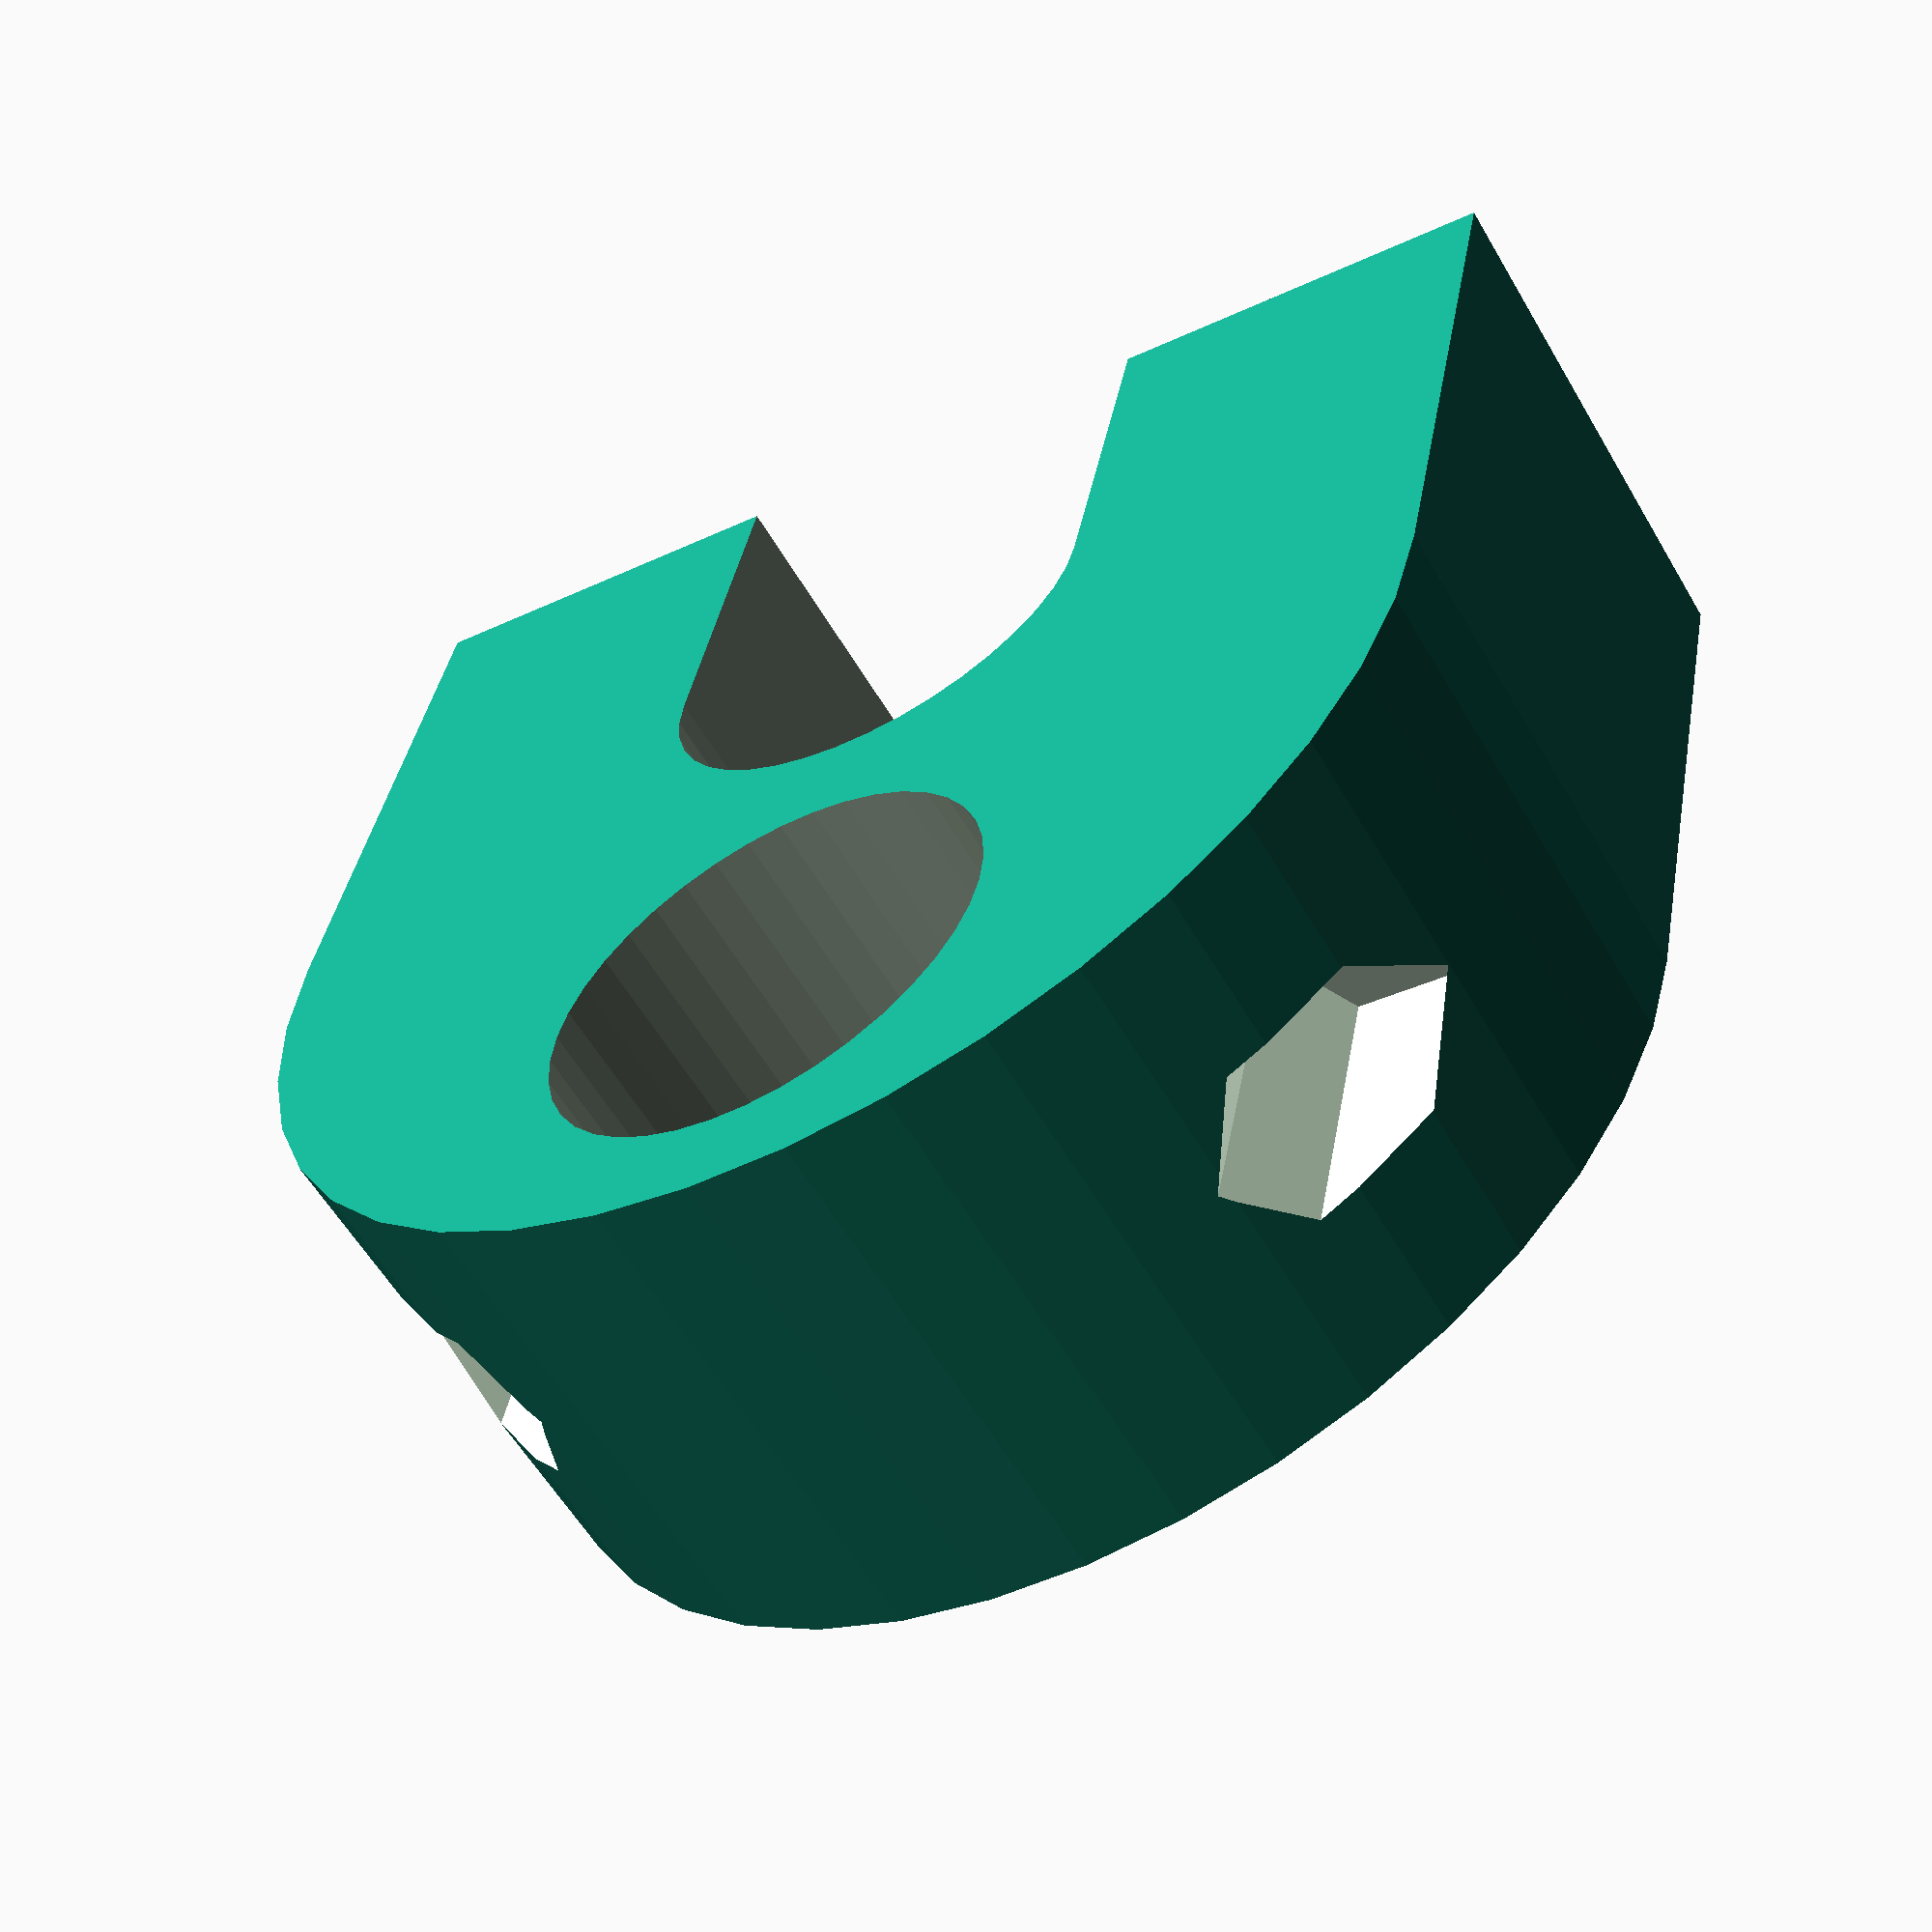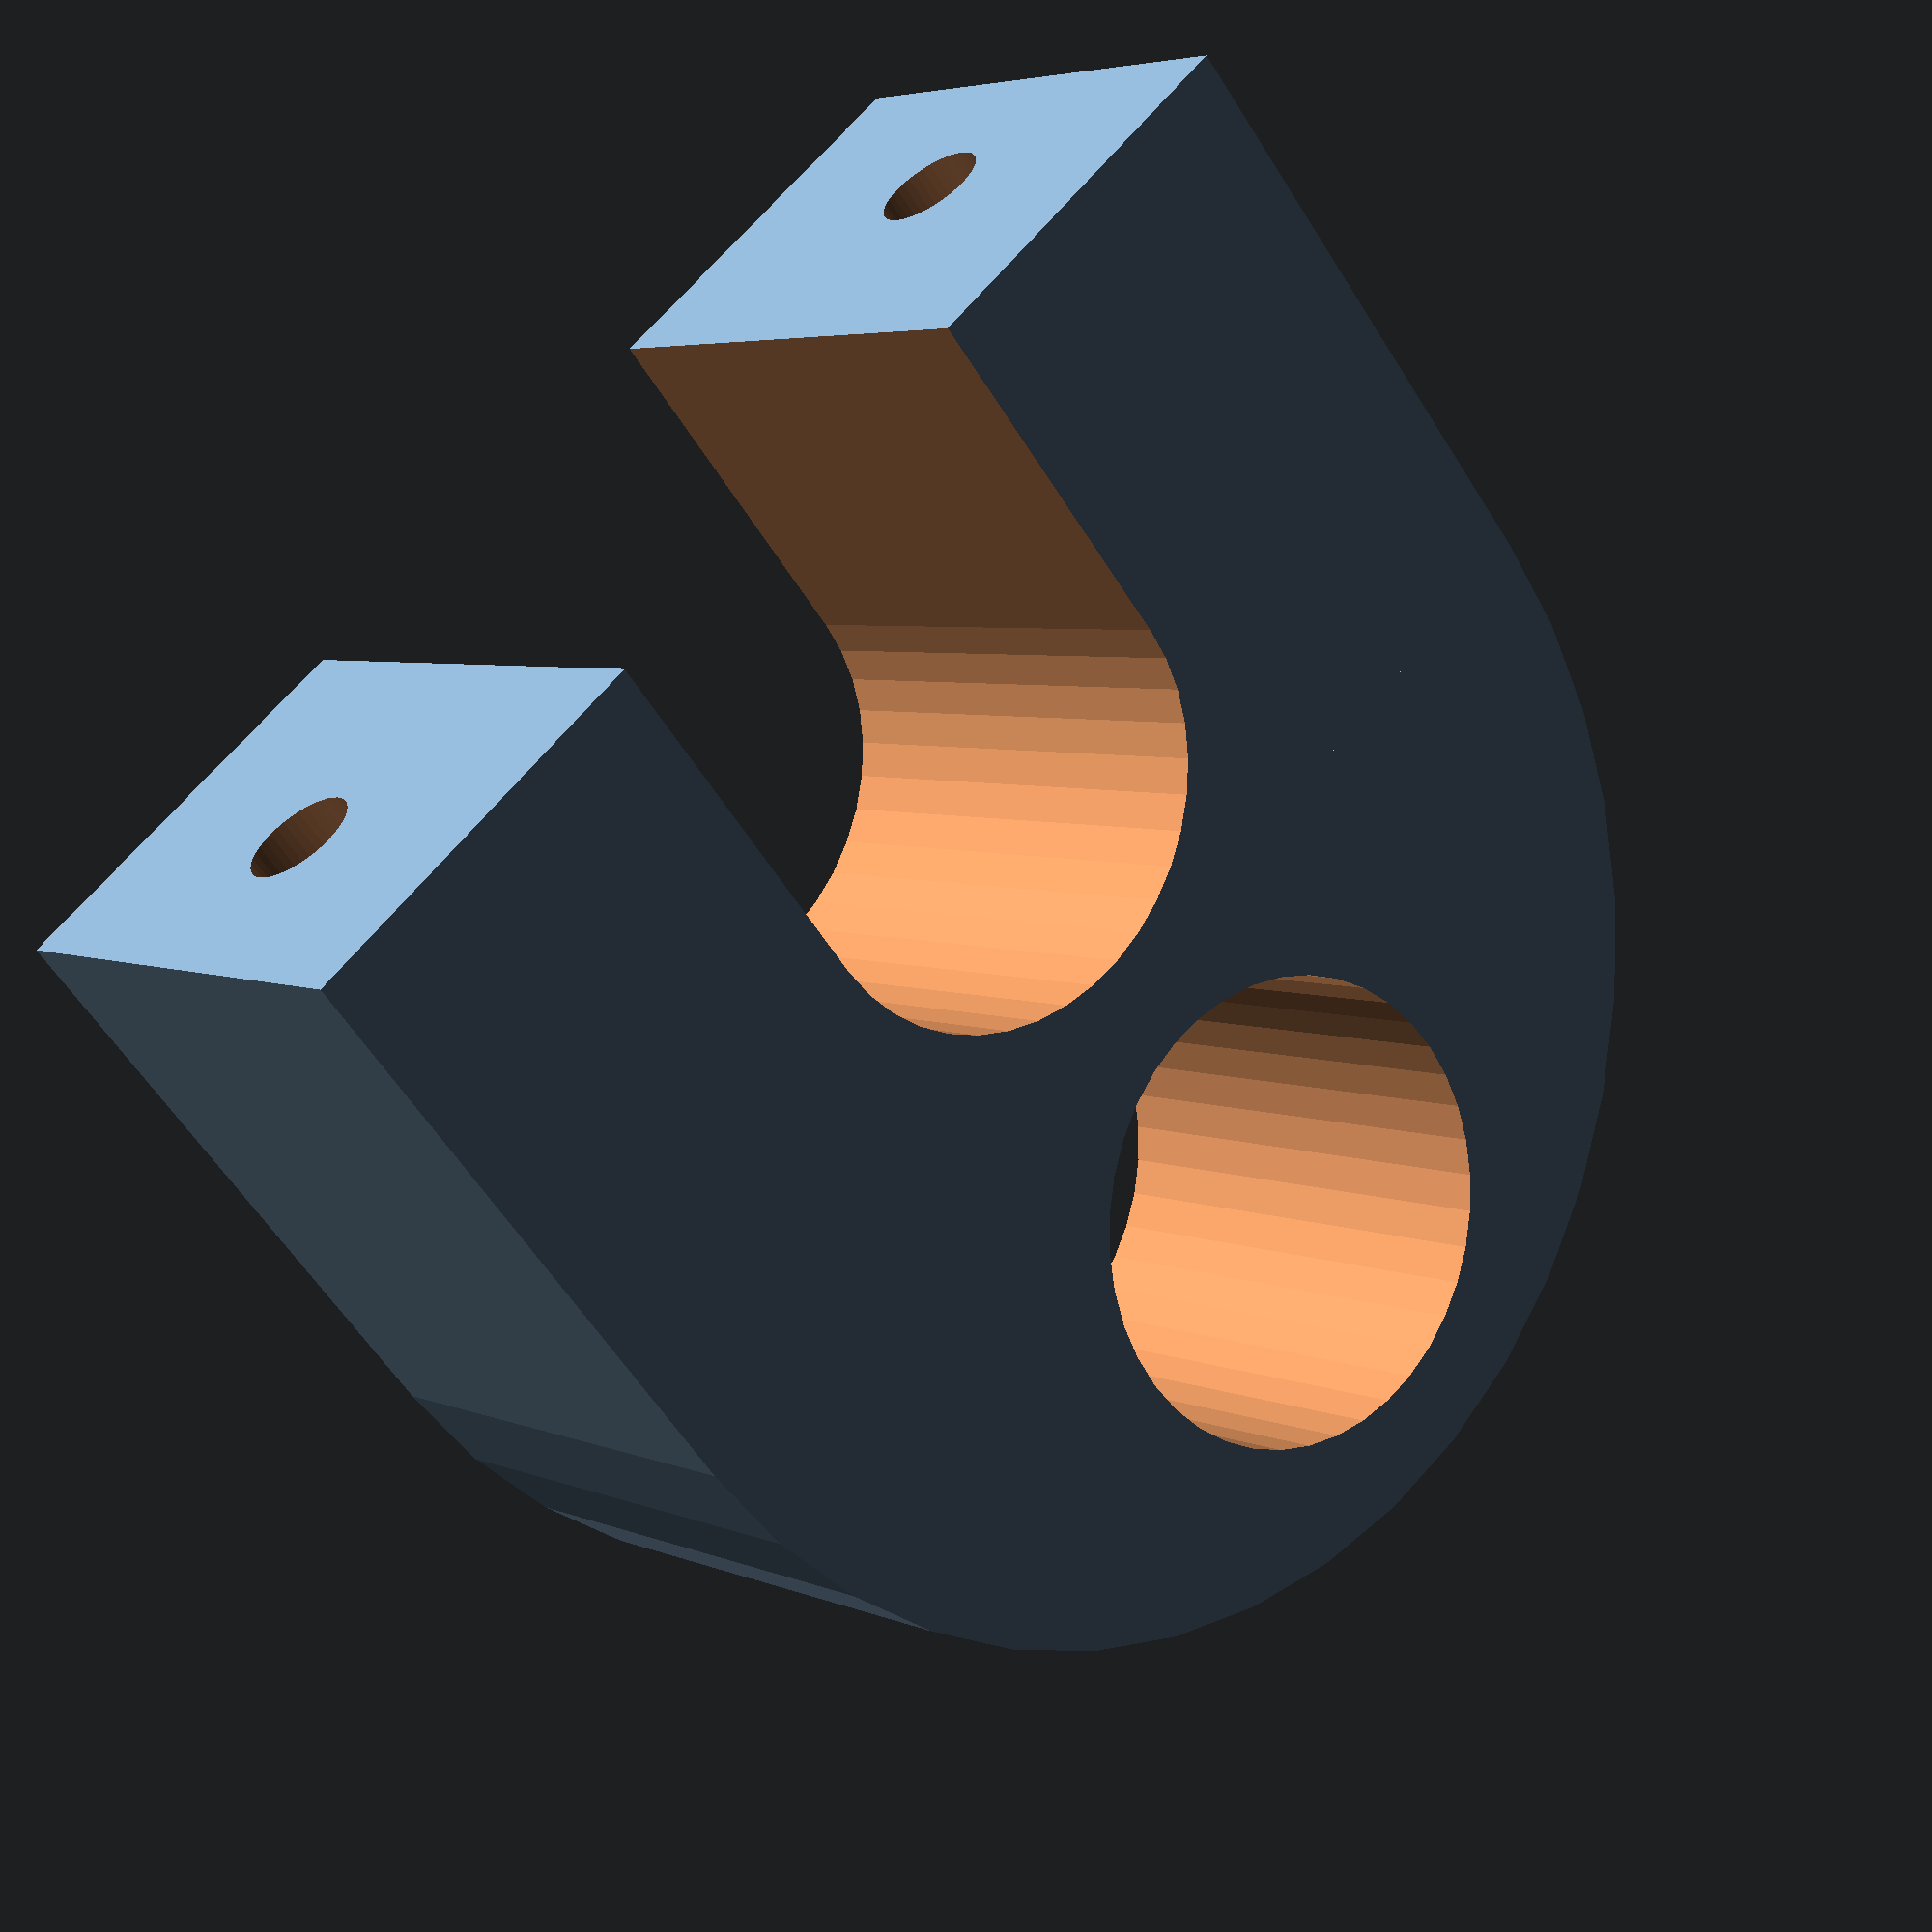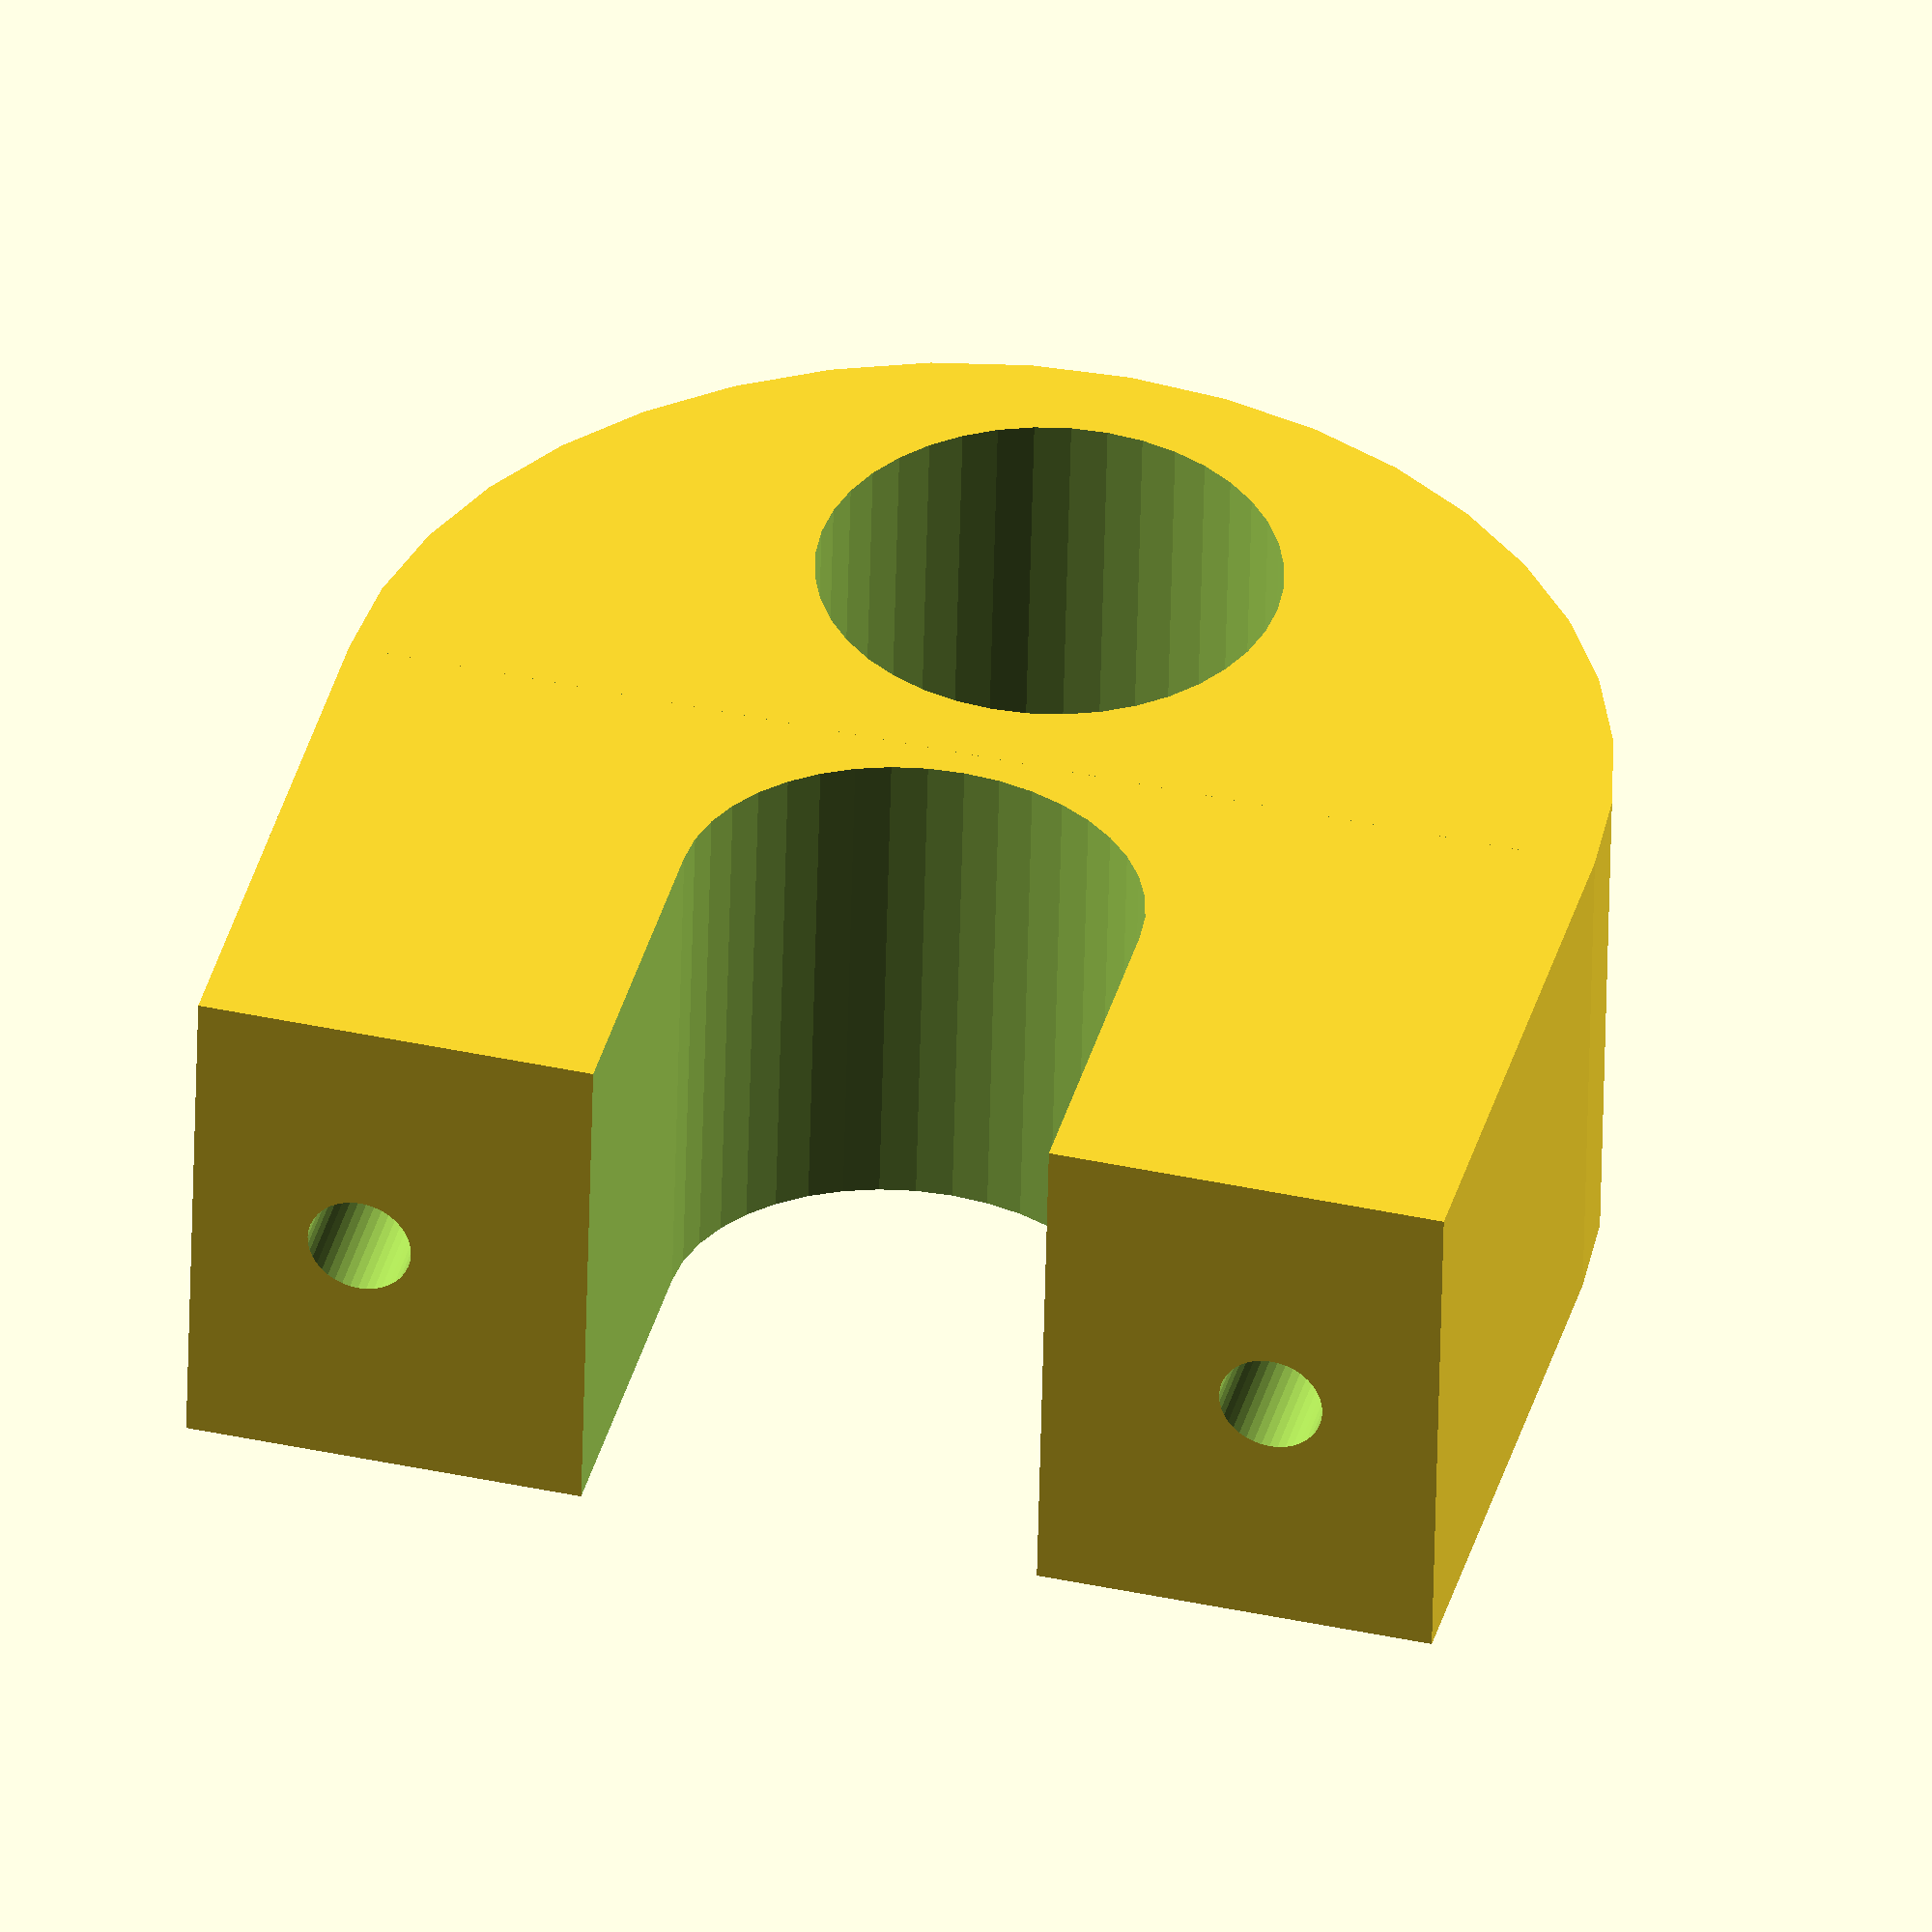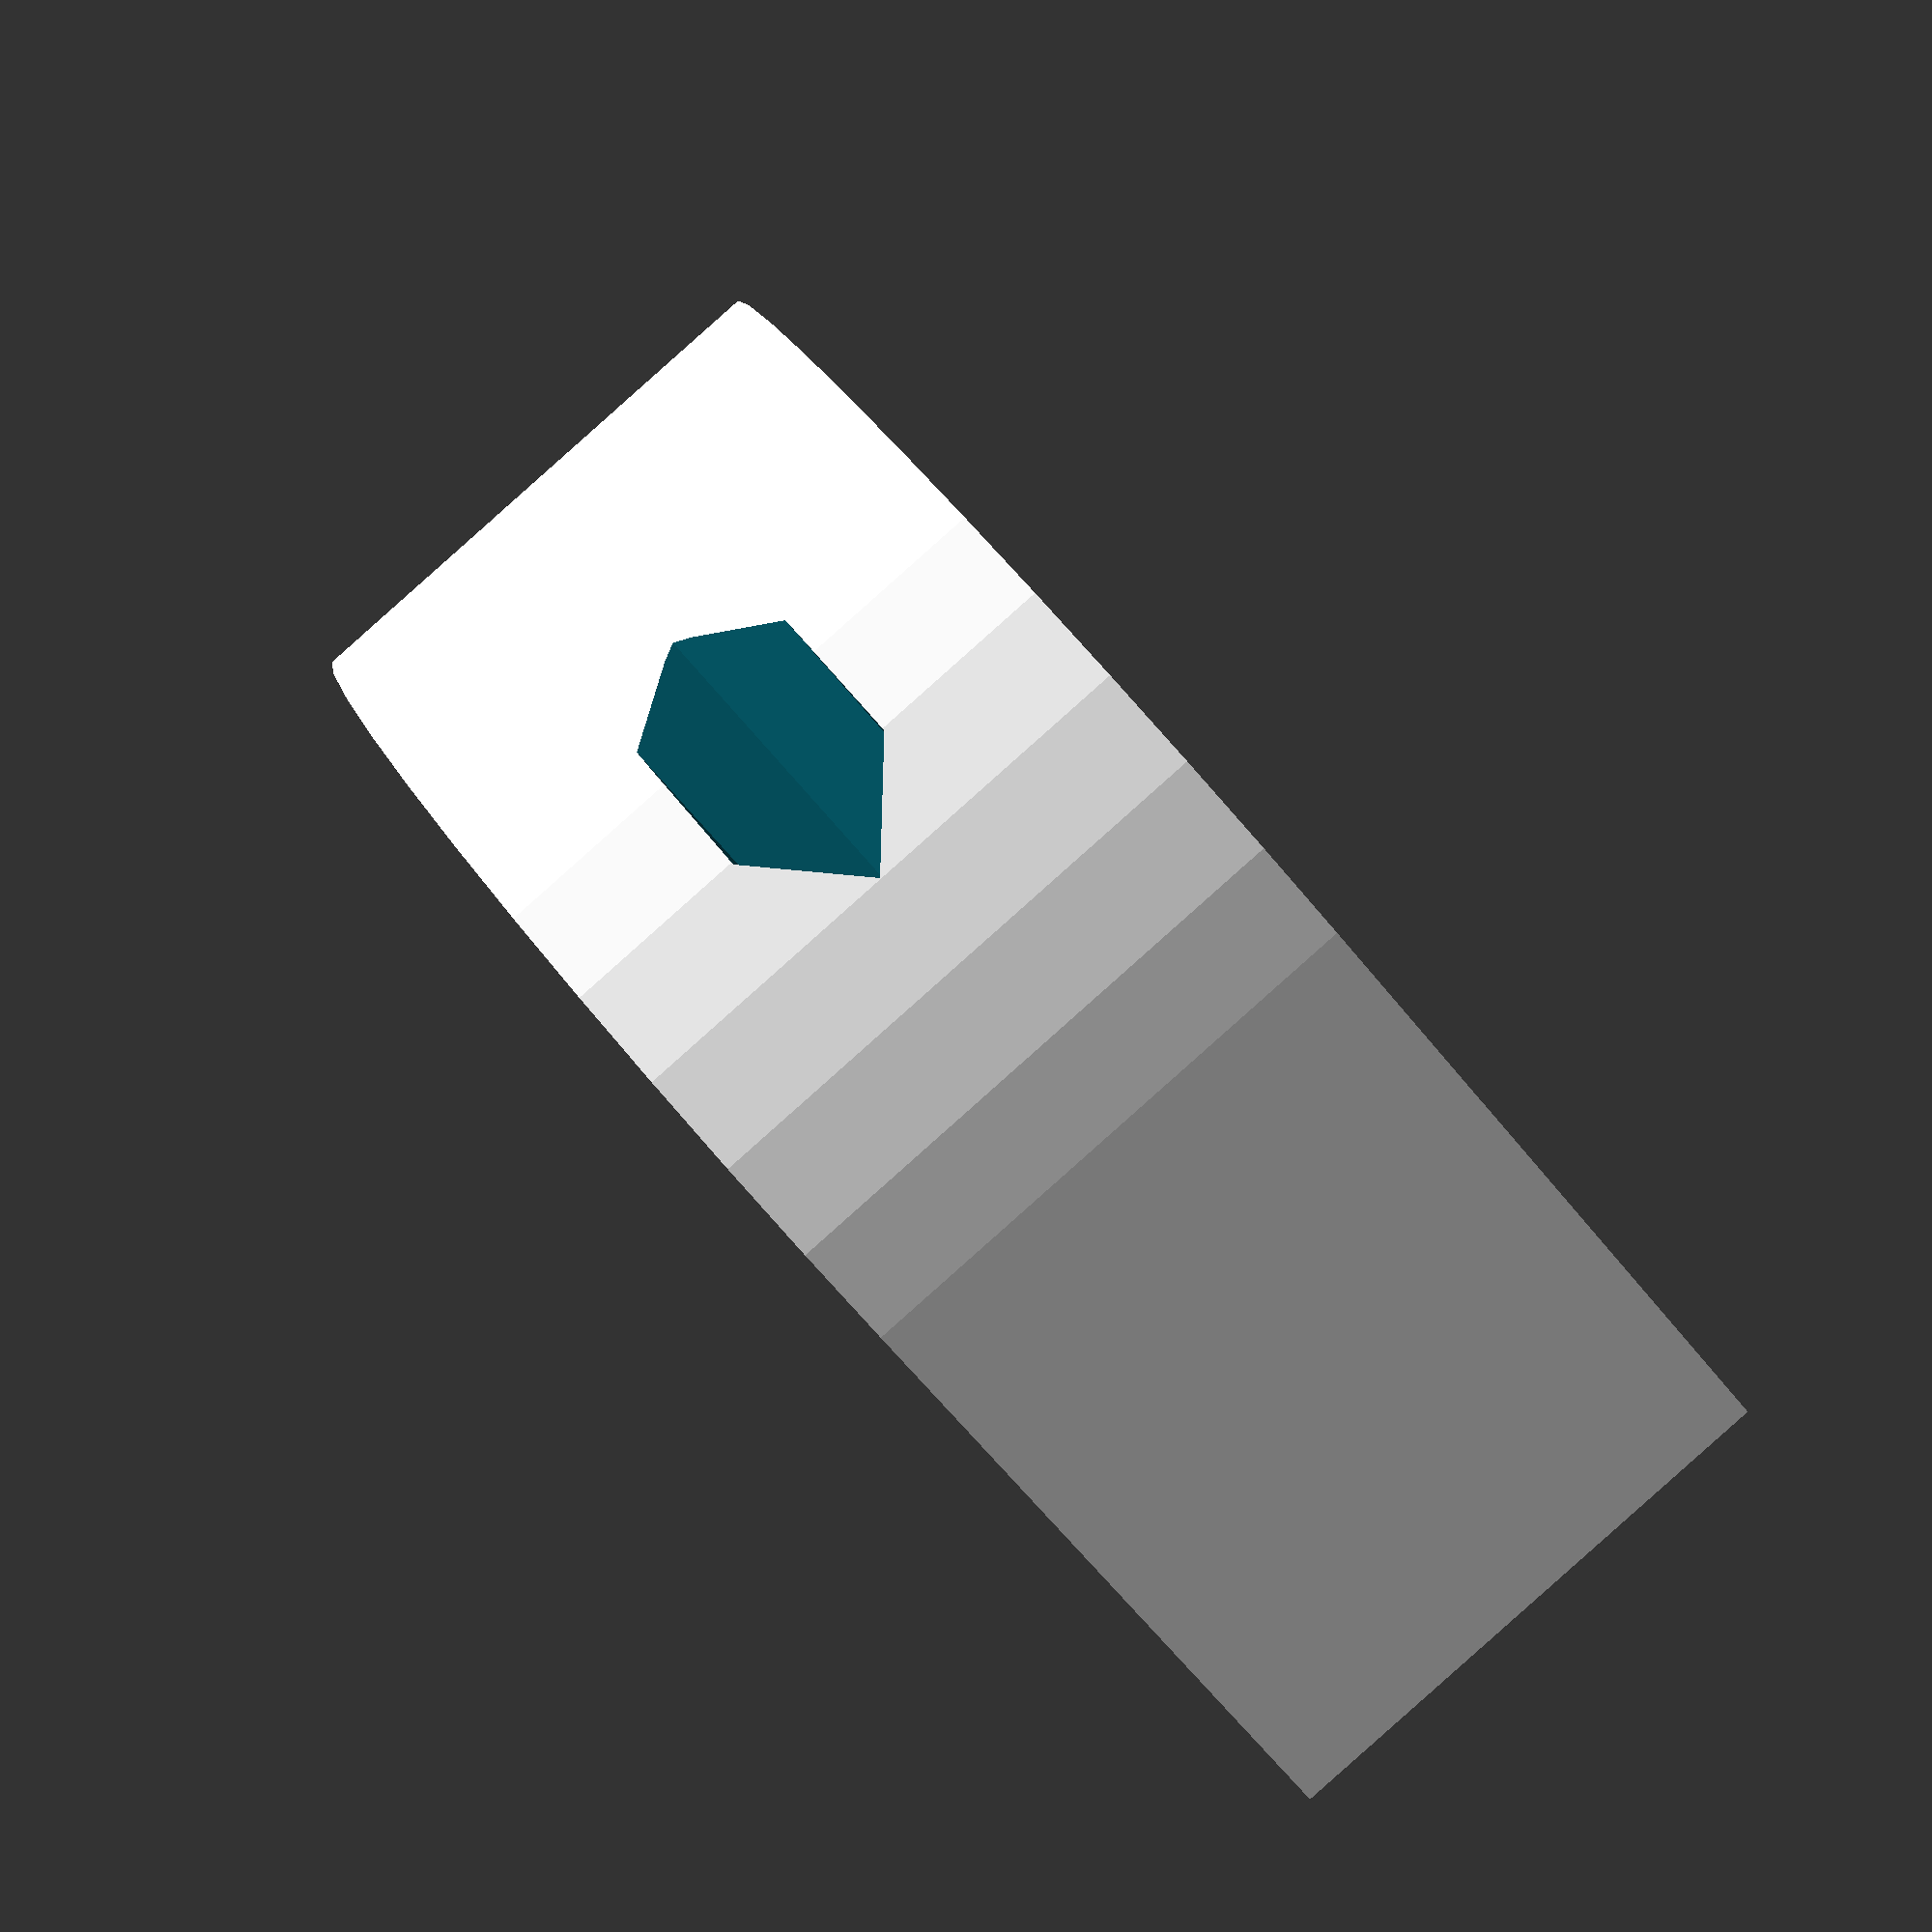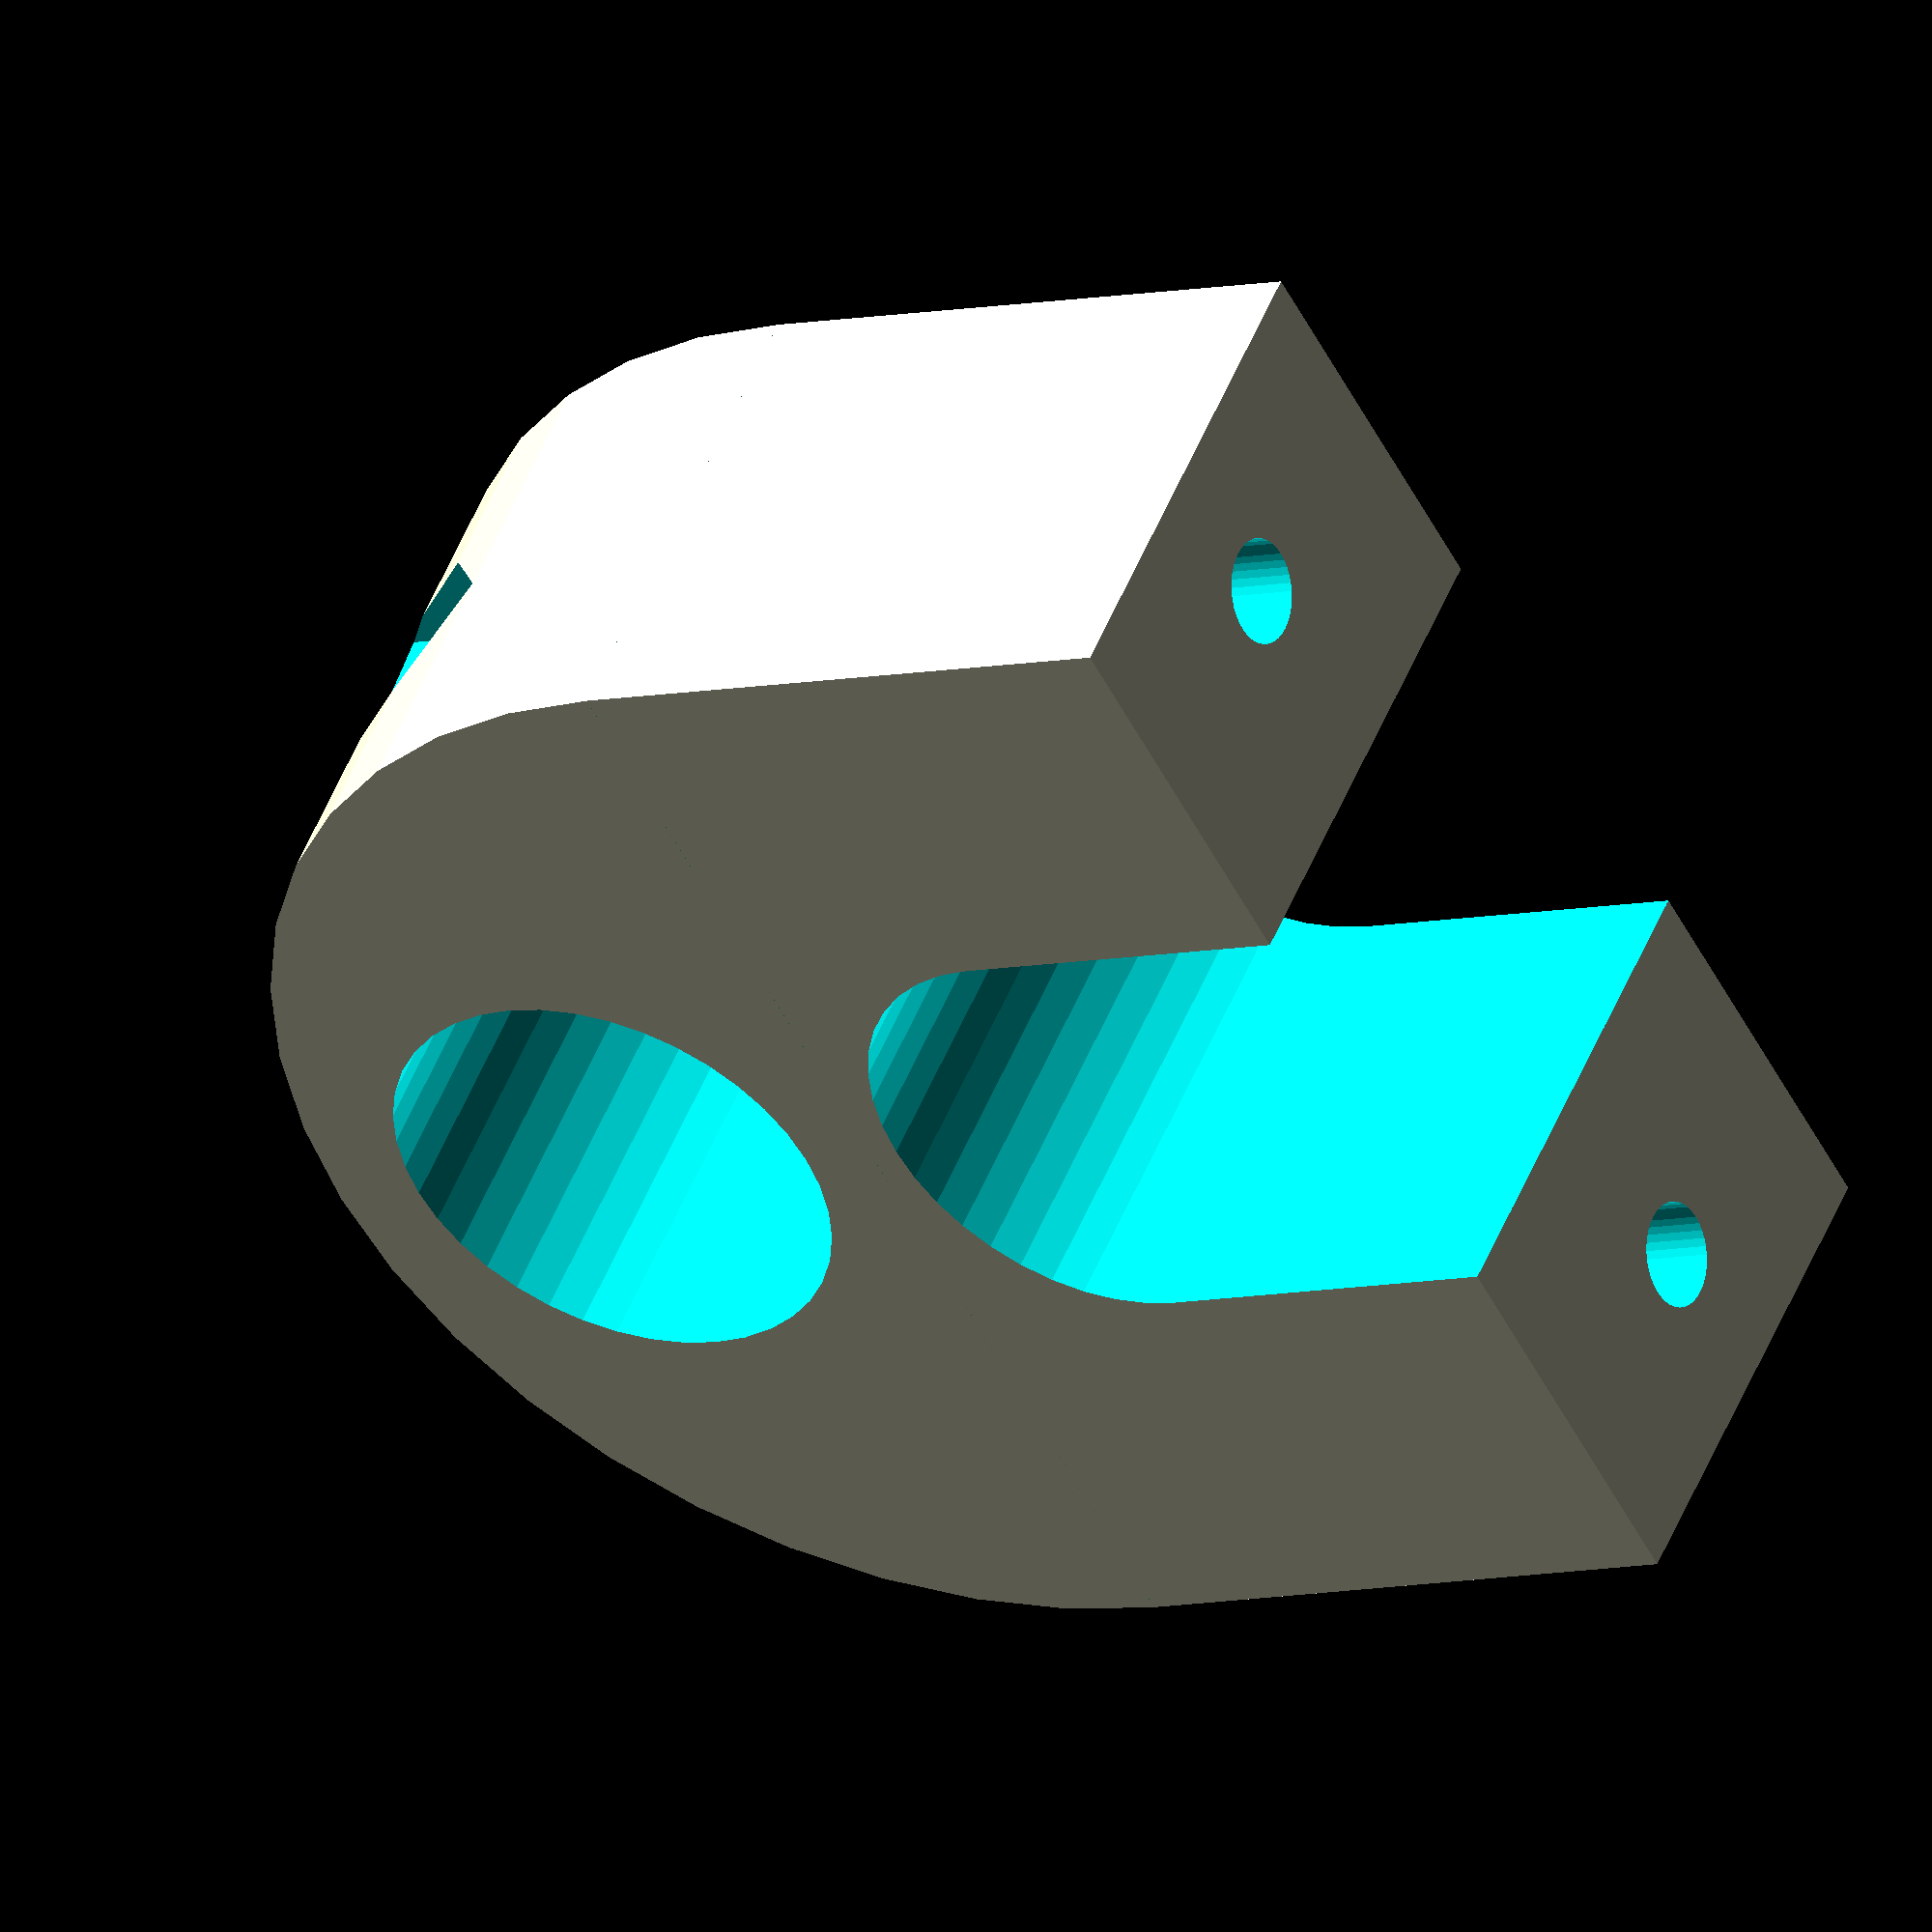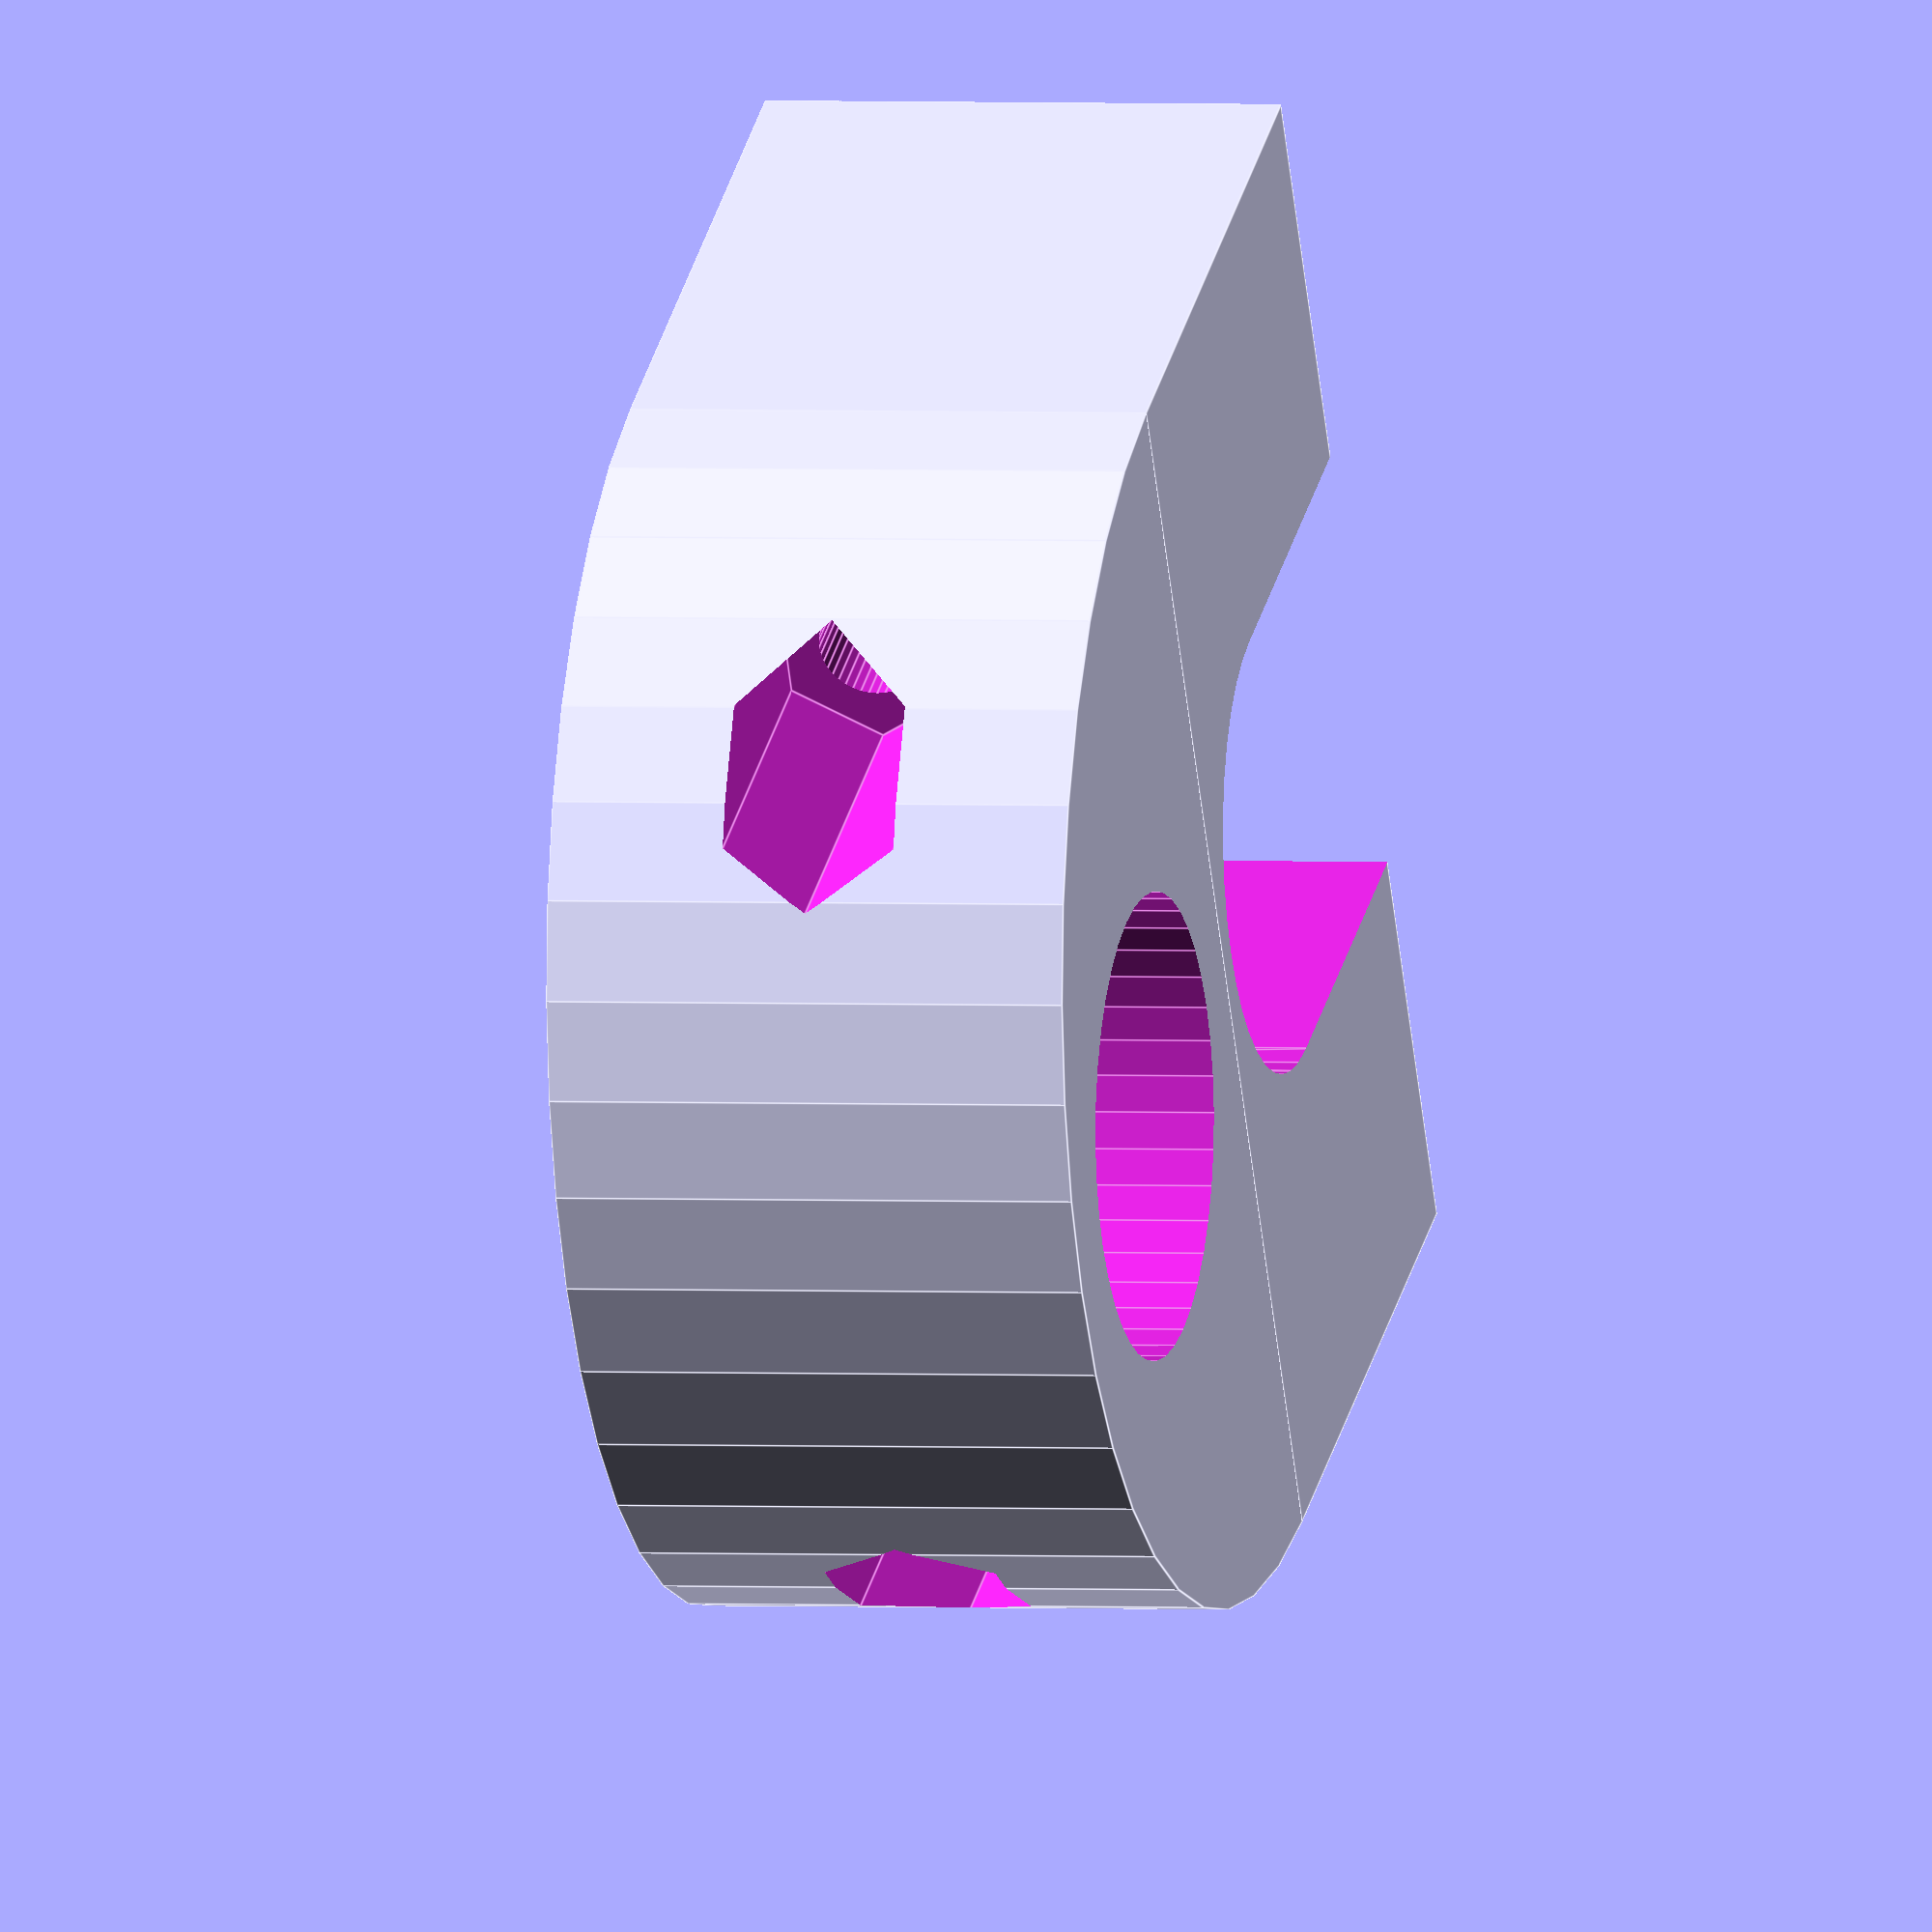
<openscad>
//Set height : distance between the plate and the center of the 8mm rod
height=29.5;//[10:0.5:50]

//Set width 
width=17;//[10:0.5:45]

//Screw spacing
Screw_spacing=30;//[20:0.5:35]

//What kind of bearing? or bearing mount?
bearing_option=1;//[0:printed bearing,1:15mm bearing no gap,2:15mm bearing with gap,3:15mm bearing hold with filament]
//Offset bearing position
bearing_shift_position=0;//[0:0.1:1]

//printer accuracy, positive value will add some space for bearings plug
tolerance=0;//[-0.3:0.05:1]
//definition
$fn=40;//[40:low,60:medium,100:high]

//////////////////////////////////////////////
module dent(angle) {
rotate([0,0,angle]) translate([tolerance,0,0]) hull() {
translate([4.3,-0.4,0]) cylinder(d=0.5,h=width+4,center=true);
translate([4.325,0.1,0]) cylinder(d=0.5,h=width+4,center=true);
translate([6.5,0.2,0]) cylinder(d=0.5,h=width+4,center=true);
translate([6.2,2.55,0]) cylinder(d=0.5,h=width+4,center=true);
}
}
module bearing(a) {
    if(a==0) {
        difference() {
            cylinder(d=13,h=width+2,center=true);
            for (i=[0:360/9:360-360/9]) dent(i);
        }
    }
    
    else if(a==1) {
        cylinder(d=15+2*tolerance,h=width+2,center=true);
    }
    
    else if(a==2) {
        difference() {
            cylinder(d=15+2*tolerance+2,h=width+2,center=true);
            for (i=[45:90:315]) rotate([0,0,i]) translate([7.5+tolerance+1.75/2,0,0]) cylinder(d=1.75,h=width+2+2,center=true);
            }
    }
    
    else if(a==3) {
        cylinder(d=15+2*tolerance+1,h=width+2,center=true);
        for (i=[45:90:315]) rotate([0,0,i]) translate([7.5+tolerance+1.25/2,0,0]) cylinder(d=1.75,h=width+2+2,center=true);
    }
}

module Common_part() {
    difference() {
        union() {
            difference() {
                translate([0,10,0]) cylinder(d=41,h=width,center=true);
                translate([0,43/2+10,0]) cube([43,43,width+2],center=true);
            }
            translate([0,5+height/2,0]) cube([41,height-10,width],center=true);
        }
        hull() {
            for (i=[17.75,17.75+height]) translate([0,i,0]) scale([1,0.9,1]) cylinder(d=15,h=width+2,center=true);}
    
        for(i=[Screw_spacing/2,-Screw_spacing/2]) translate([i,-2.5,0]) rotate([90,0,0]) rotate([0,0,0]) cylinder(d=6.5,h=14,$fn=6,center=true);
        for(i=[Screw_spacing/2,-Screw_spacing/2]) translate([i,-2.5,0]) rotate([-90,0,0]) cylinder(d=3.4,h=height+5);
    
    }    
    
}



difference() {
    Common_part();
    translate([bearing_shift_position,0,0]) bearing(bearing_option);
}



</openscad>
<views>
elev=57.9 azim=348.6 roll=210.1 proj=p view=wireframe
elev=175.3 azim=220.9 roll=37.1 proj=p view=wireframe
elev=52.4 azim=194.3 roll=358.7 proj=o view=solid
elev=269.3 azim=107.0 roll=48.4 proj=p view=wireframe
elev=310.9 azim=61.8 roll=21.0 proj=o view=solid
elev=358.4 azim=298.8 roll=104.6 proj=o view=edges
</views>
